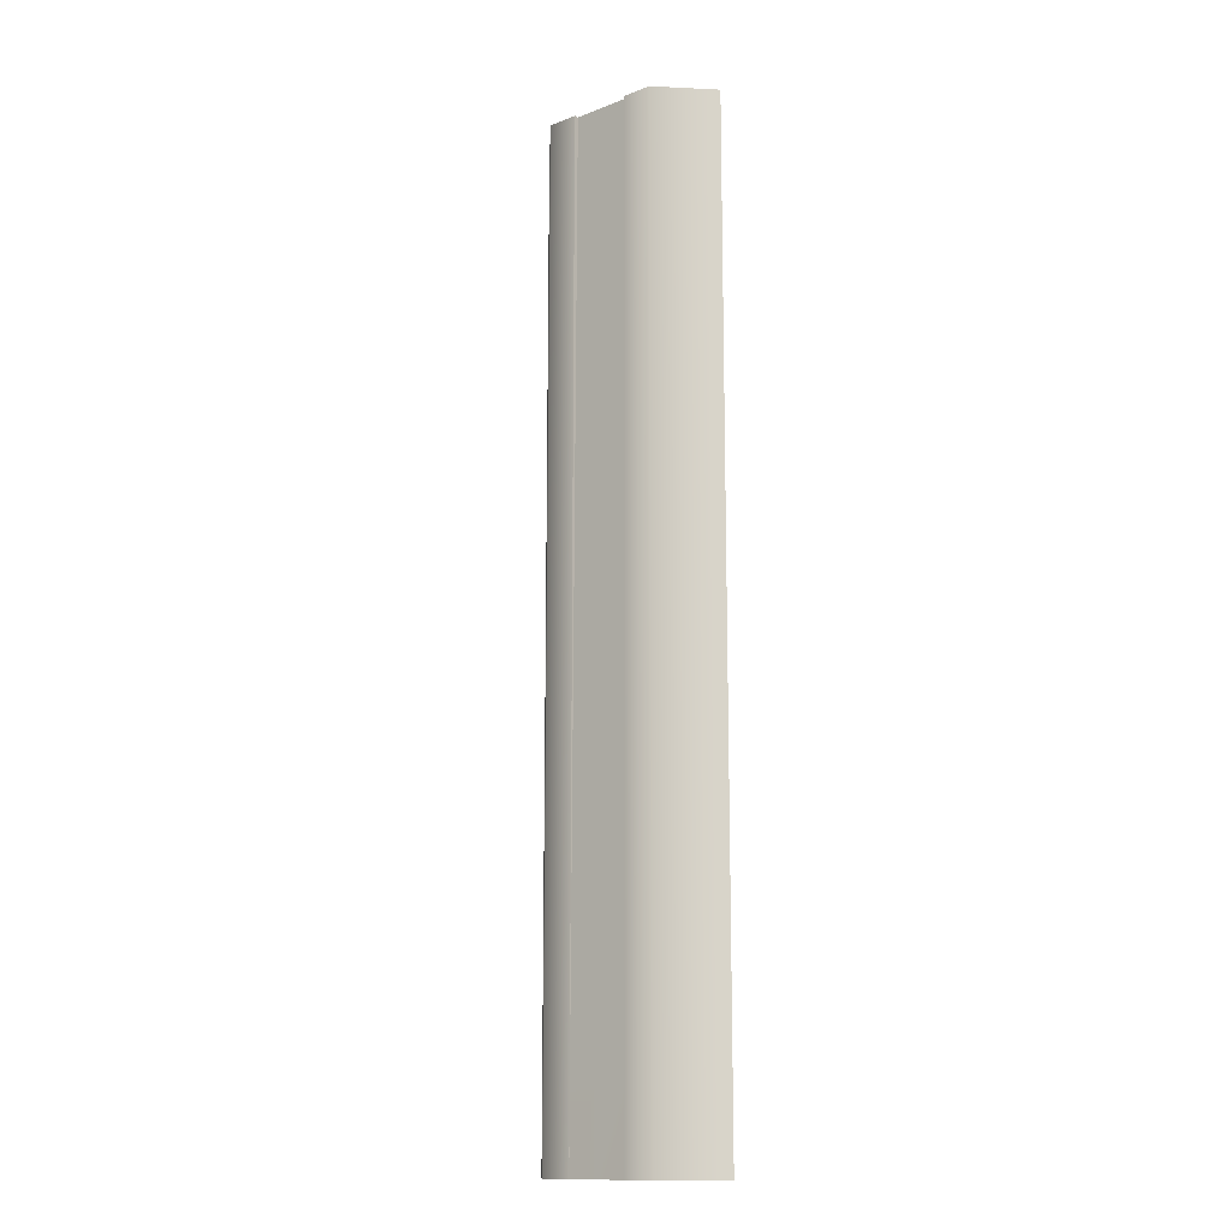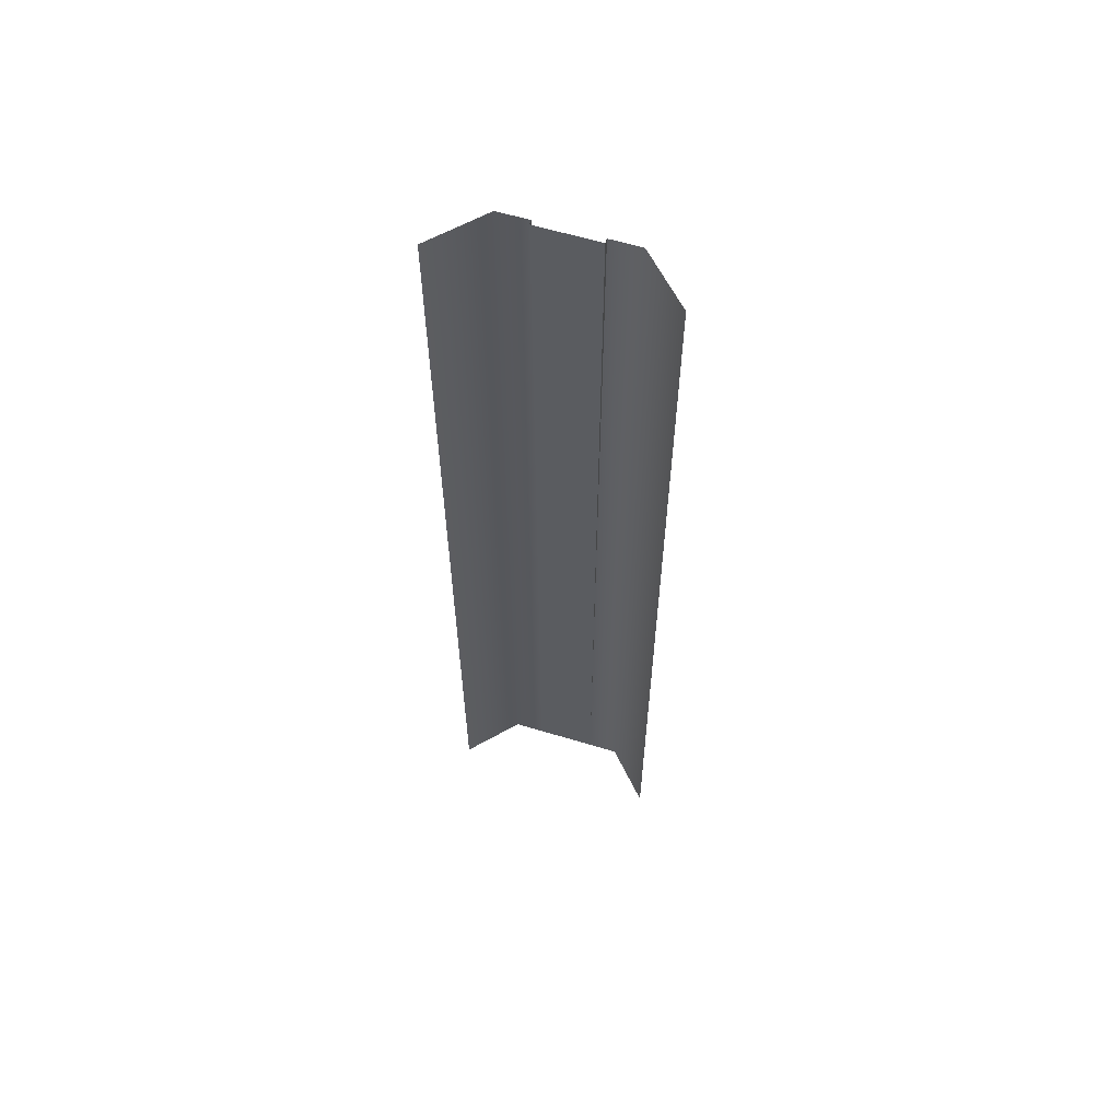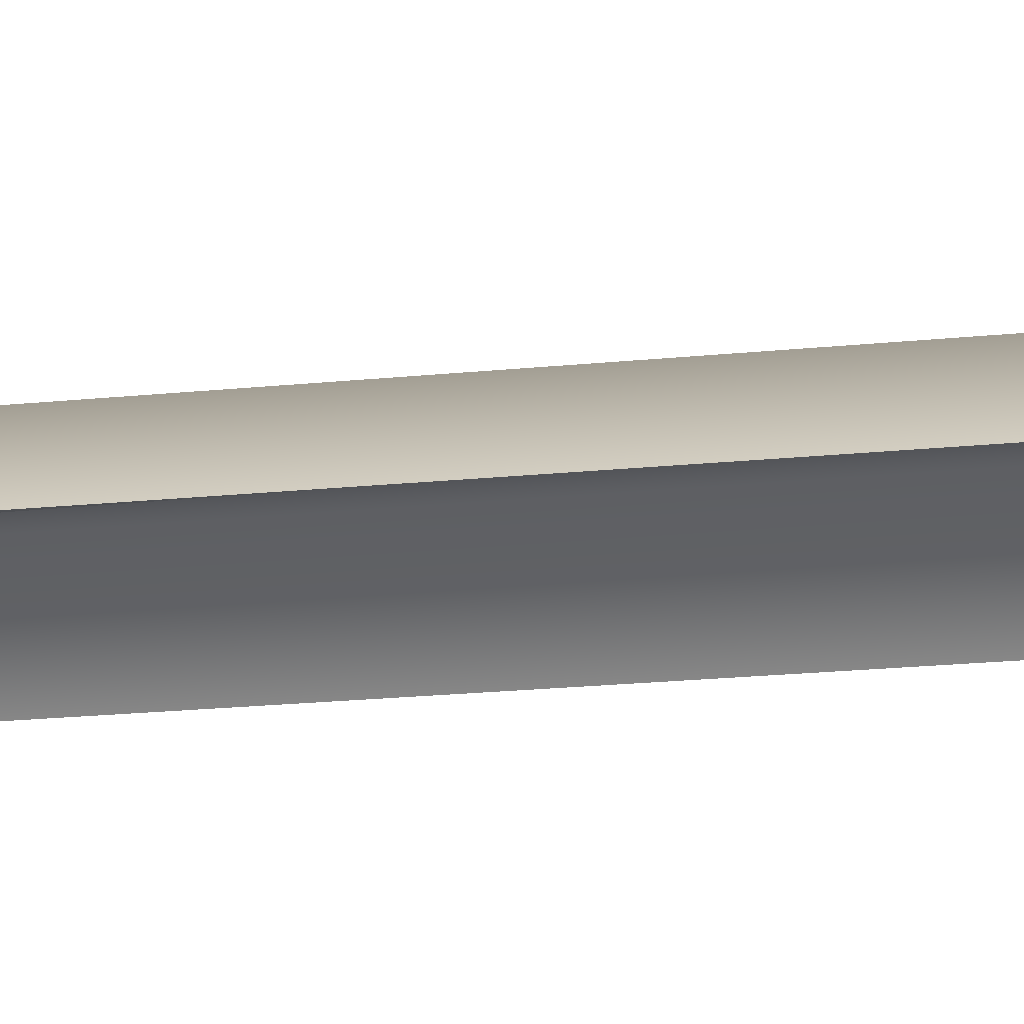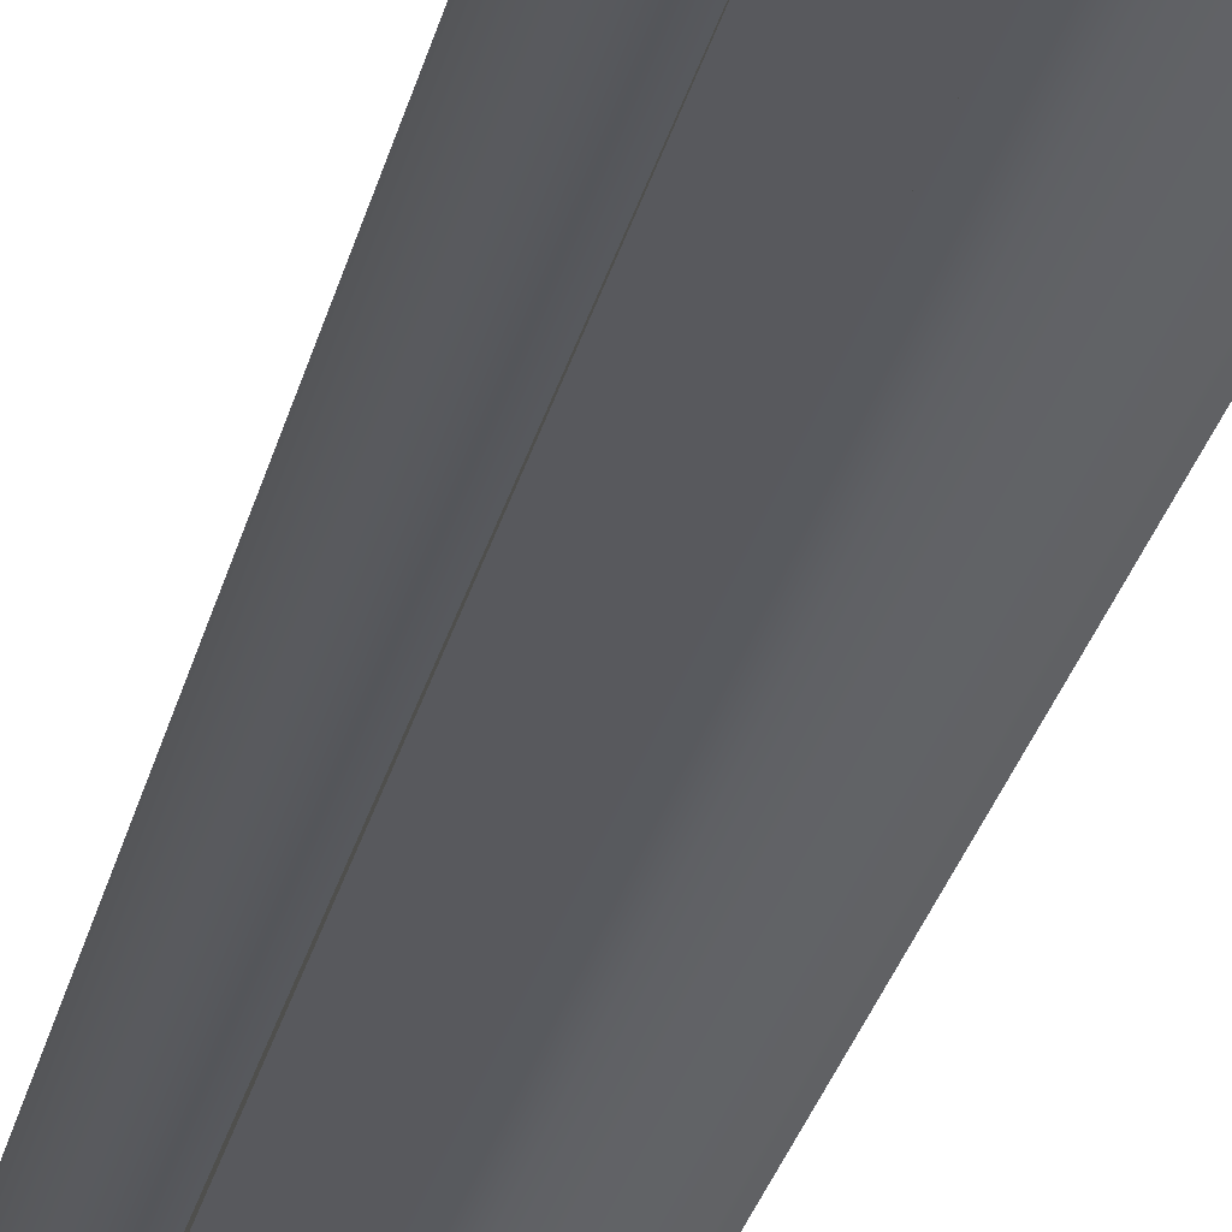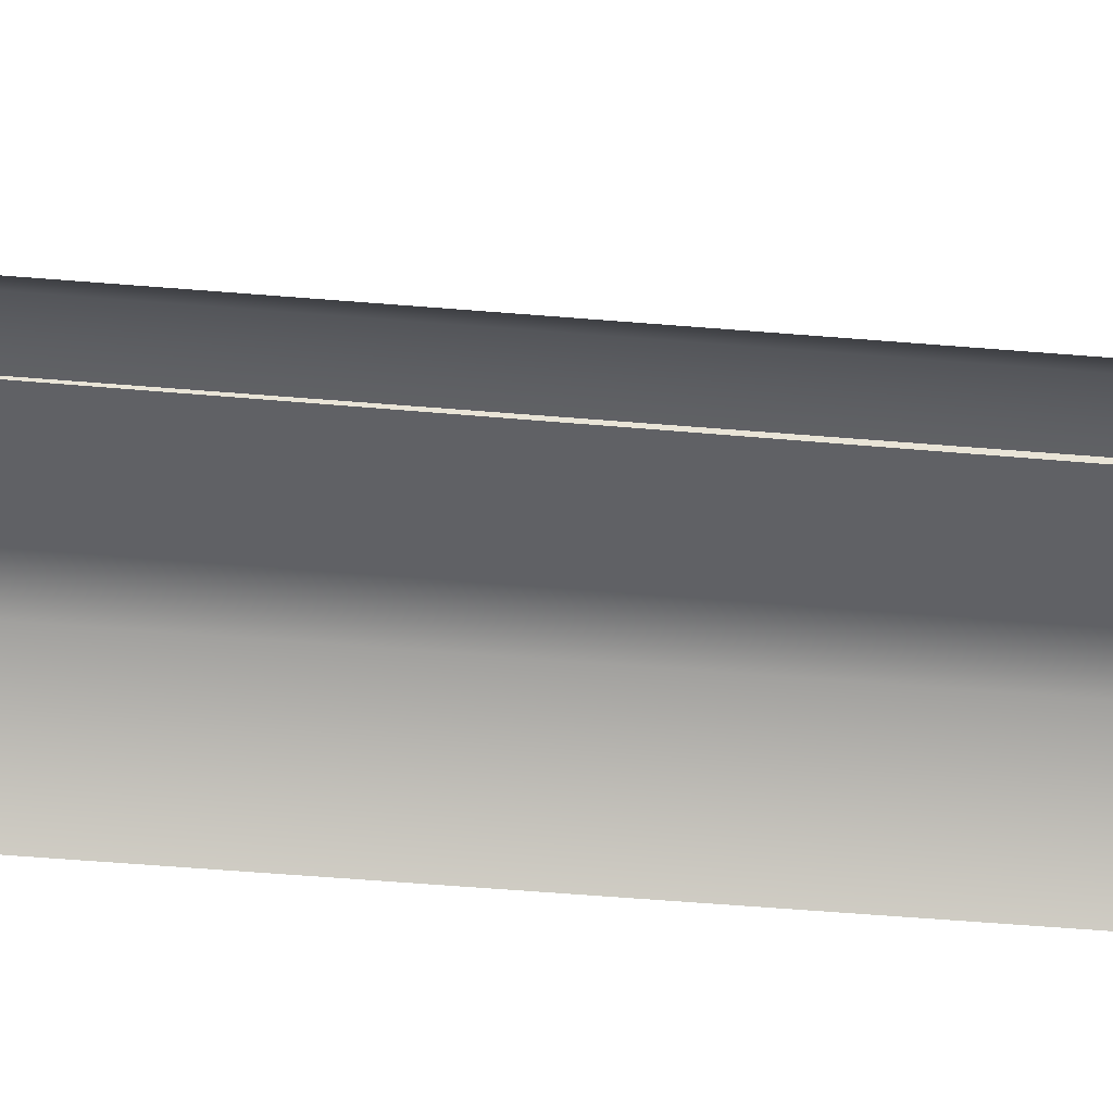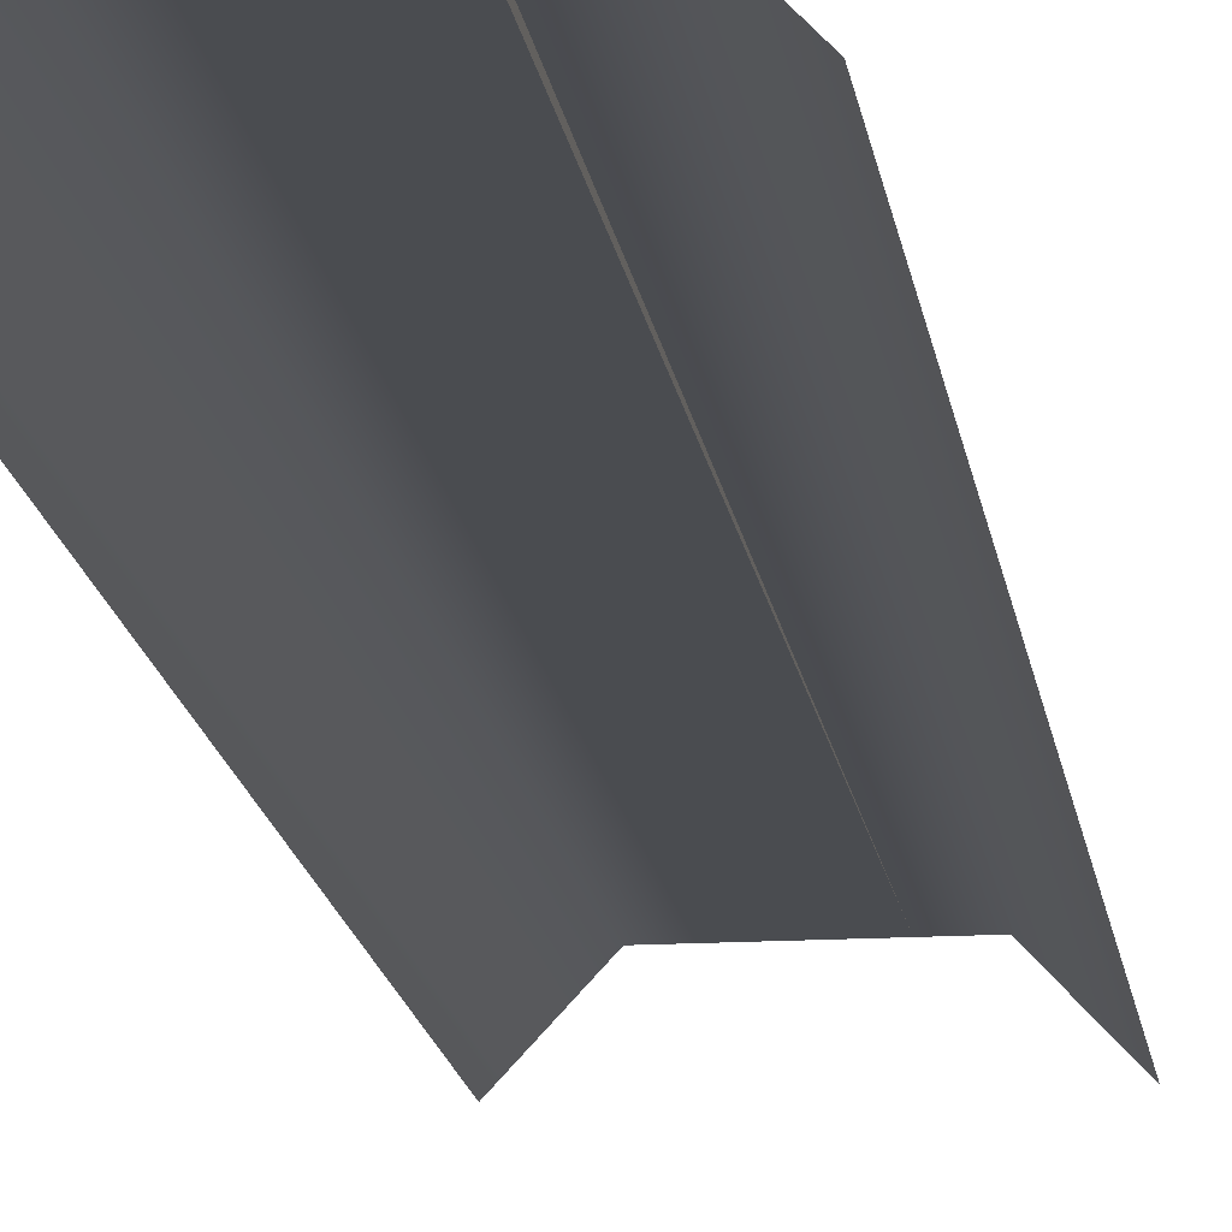
<metadata>
{"format":"obj","ext":"obj","renderer":"f3d","projection":"perspective","resolution":1024,"background":"white","views":[{"elev":-13.6,"azim":-139.5,"up":"+Z"},{"elev":61.2,"azim":17.1,"up":"+Z"},{"elev":-17.9,"azim":102.0,"up":"+Y"},{"elev":-29.6,"azim":166.7,"up":"+Y"},{"elev":-48.3,"azim":-95.5,"up":"+Y"},{"elev":-15.0,"azim":7.4,"up":"+Y"}]}
</metadata>
<code>
v  -7 -3.165 -0
v  -4 0.025 -0
v  -4 0.0292 -5.333
v  -7 -3.165 -5.333
v  7 -3.165 -0
v  4 0.025 0
v  4 0.0208 5.333
v  7 -3.165 5.333
v  2 0.025 0
v  2 0.0208 5.333
v  -2 -0.125 -0.0001
v  0 -0.125 -0.0001
v  0 -0.0958 -5.333
v  -2 -0.0958 -5.333
v  2 -0.125 -0.0001
v  2 -0.0958 -5.333
v  -2 0.025 -0
v  -2 0.0292 -5.333
v  -2 0.0208 5.333
v  -2 -0.1542 5.333
v  2 -0.1542 5.333
v  -7 -3.165 32
v  -4 -0 32
v  -4 0.0042 26.67
v  -7 -3.165 26.67
v  -4 0.0083 21.33
v  -7 -3.165 21.33
v  -4 0.0125 16
v  -7 -3.165 16
v  -4 0.0167 10.67
v  -7 -3.165 10.67
v  -4 0.0208 5.333
v  -7 -3.165 5.333
v  -4 0.05 -32
v  -7 -3.165 -32
v  -7 -3.165 -26.67
v  -4 0.0458 -26.67
v  -7 -3.165 -21.33
v  -4 0.0417 -21.33
v  -7 -3.165 -16
v  -4 0.0375 -16
v  -7 -3.165 -10.67
v  -4 0.0333 -10.67
v  7 -3.165 -32
v  4 0.05 -32
v  4 0.0458 -26.67
v  7 -3.165 -26.67
v  4 0.0417 -21.33
v  7 -3.165 -21.33
v  4 0.0375 -16
v  7 -3.165 -16
v  4 0.0333 -10.67
v  7 -3.165 -10.67
v  4 0.0292 -5.333
v  7 -3.165 -5.333
v  4 -0 32
v  7 -3.165 32
v  7 -3.165 26.67
v  4 0.0042 26.67
v  7 -3.165 21.33
v  4 0.0083 21.33
v  7 -3.165 16
v  4 0.0125 16
v  7 -3.165 10.67
v  4 0.0167 10.67
v  2 0.05 -32
v  2 0.0458 -26.67
v  2 0.0417 -21.33
v  2 0.0375 -16
v  2 0.0333 -10.67
v  2 0.0292 -5.333
v  2 -0 32
v  2 0.0042 26.67
v  2 0.0083 21.33
v  2 0.0125 16
v  2 0.0167 10.67
v  -2 -0.3 32
v  0 -0.3 32
v  0 -0.2708 26.67
v  -2 -0.2708 26.67
v  0 -0.2417 21.33
v  -2 -0.2417 21.33
v  0 -0.2125 16
v  -2 -0.2125 16
v  0 -0.1833 10.67
v  -2 -0.1833 10.67
v  0 -0.1542 5.333
v  0 0.05 -32
v  -2 0.05 -32
v  -2 0.0208 -26.67
v  0 0.0208 -26.67
v  -2 -0.0083 -21.33
v  0 -0.0083 -21.33
v  -2 -0.0375 -16
v  0 -0.0375 -16
v  -2 -0.0667 -10.67
v  0 -0.0667 -10.67
v  2 -0.3 32
v  2 -0.2708 26.67
v  2 -0.2417 21.33
v  2 -0.2125 16
v  2 -0.1833 10.67
v  2 0.0208 -26.67
v  2 -0.0083 -21.33
v  2 -0.0375 -16
v  2 -0.0667 -10.67
v  -2 -0 32
v  -2 0.0042 26.67
v  -2 0.0083 21.33
v  -2 0.0125 16
v  -2 0.0167 10.67
v  -2 0.0458 -26.67
v  -2 0.0417 -21.33
v  -2 0.0375 -16
v  -2 0.0333 -10.67
g Plane005
f 1 2 3
f 3 4 1
f 5 6 7
f 7 8 5
f 6 9 10
f 10 7 6
f 11 12 13
f 13 14 11
f 12 15 16
f 16 13 12
f 2 17 18
f 18 3 2
f 11 17 19
f 19 20 11
f 9 15 21
f 21 10 9
f 22 23 24
f 24 25 22
f 25 24 26
f 26 27 25
f 27 26 28
f 28 29 27
f 29 28 30
f 30 31 29
f 31 30 32
f 32 33 31
f 33 32 2
f 2 1 33
f 34 35 36
f 36 37 34
f 37 36 38
f 38 39 37
f 39 38 40
f 40 41 39
f 41 40 42
f 42 43 41
f 43 42 4
f 4 3 43
f 44 45 46
f 46 47 44
f 47 46 48
f 48 49 47
f 49 48 50
f 50 51 49
f 51 50 52
f 52 53 51
f 53 52 54
f 54 55 53
f 55 54 6
f 6 5 55
f 56 57 58
f 58 59 56
f 59 58 60
f 60 61 59
f 61 60 62
f 62 63 61
f 63 62 64
f 64 65 63
f 65 64 8
f 8 7 65
f 45 66 67
f 67 46 45
f 46 67 68
f 68 48 46
f 48 68 69
f 69 50 48
f 50 69 70
f 70 52 50
f 52 70 71
f 71 54 52
f 54 71 9
f 9 6 54
f 72 56 59
f 59 73 72
f 73 59 61
f 61 74 73
f 74 61 63
f 63 75 74
f 75 63 65
f 65 76 75
f 76 65 7
f 7 10 76
f 77 78 79
f 79 80 77
f 80 79 81
f 81 82 80
f 82 81 83
f 83 84 82
f 84 83 85
f 85 86 84
f 86 85 87
f 87 20 86
f 20 87 12
f 12 11 20
f 88 89 90
f 90 91 88
f 91 90 92
f 92 93 91
f 93 92 94
f 94 95 93
f 95 94 96
f 96 97 95
f 97 96 14
f 14 13 97
f 78 98 99
f 99 79 78
f 79 99 100
f 100 81 79
f 81 100 101
f 101 83 81
f 83 101 102
f 102 85 83
f 85 102 21
f 21 87 85
f 87 21 15
f 15 12 87
f 66 88 91
f 91 103 66
f 103 91 93
f 93 104 103
f 104 93 95
f 95 105 104
f 105 95 97
f 97 106 105
f 106 97 13
f 13 16 106
f 23 107 108
f 108 24 23
f 24 108 109
f 109 26 24
f 26 109 110
f 110 28 26
f 28 110 111
f 111 30 28
f 30 111 19
f 19 32 30
f 32 19 17
f 17 2 32
f 89 34 37
f 37 112 89
f 112 37 39
f 39 113 112
f 113 39 41
f 41 114 113
f 114 41 43
f 43 115 114
f 115 43 3
f 3 18 115
f 90 89 112
f 90 112 113
f 113 92 90
f 92 113 114
f 114 94 92
f 94 114 115
f 115 96 94
f 96 115 18
f 18 14 96
f 14 18 17
f 17 11 14
f 107 77 80
f 80 108 107
f 108 80 82
f 82 109 108
f 109 82 84
f 84 110 109
f 110 84 86
f 86 111 110
f 111 86 20
f 20 19 111
f 67 66 103
f 67 103 104
f 104 68 67
f 68 104 105
f 105 69 68
f 69 105 106
f 106 70 69
f 70 106 16
f 16 71 70
f 71 16 15
f 15 9 71
f 98 72 73
f 73 99 98
f 99 73 74
f 74 100 99
f 100 74 75
f 75 101 100
f 101 75 76
f 76 102 101
f 102 76 10
f 10 21 102

</code>
